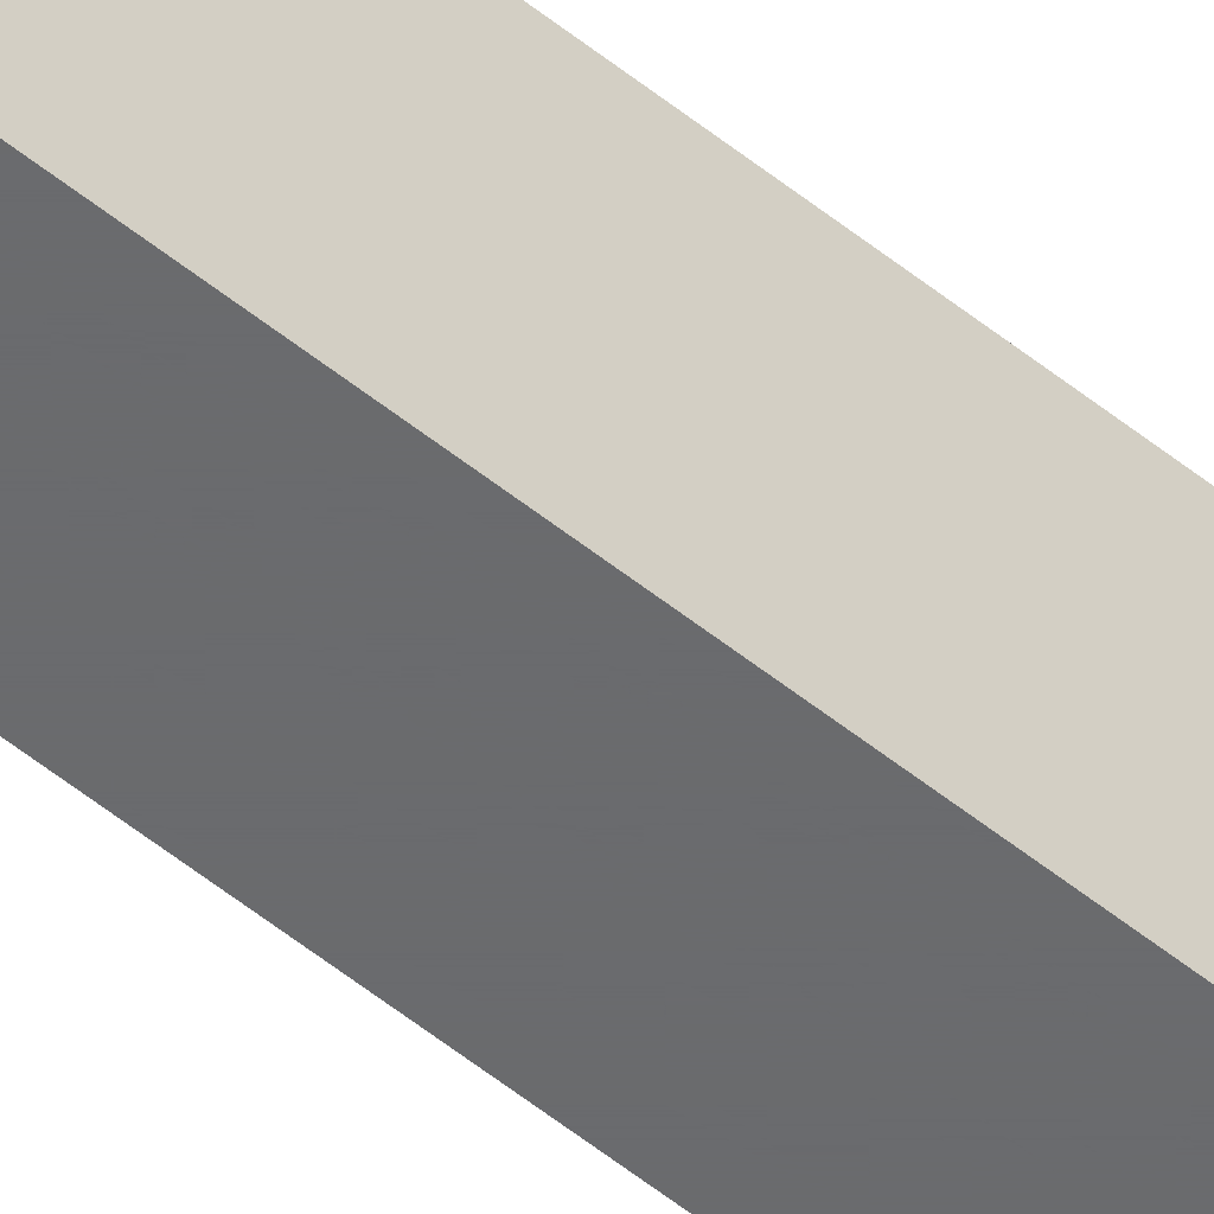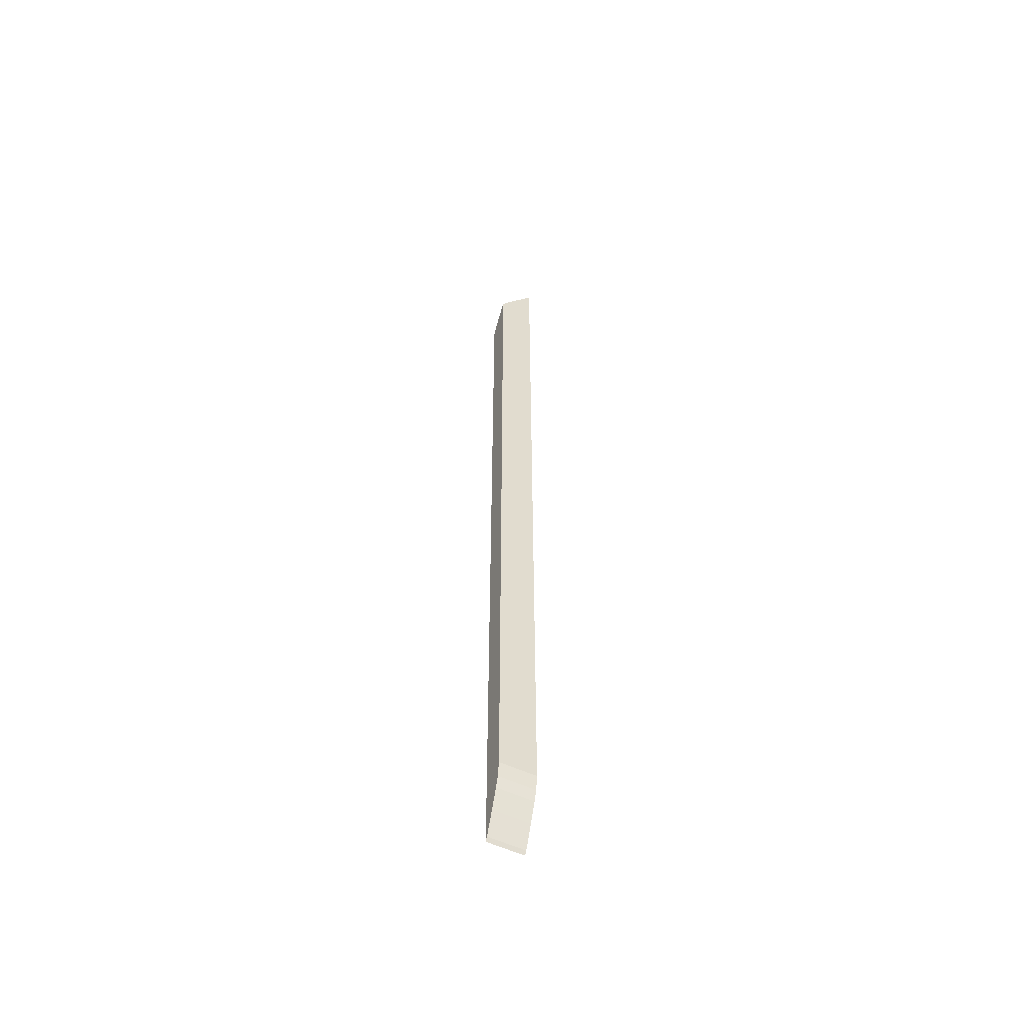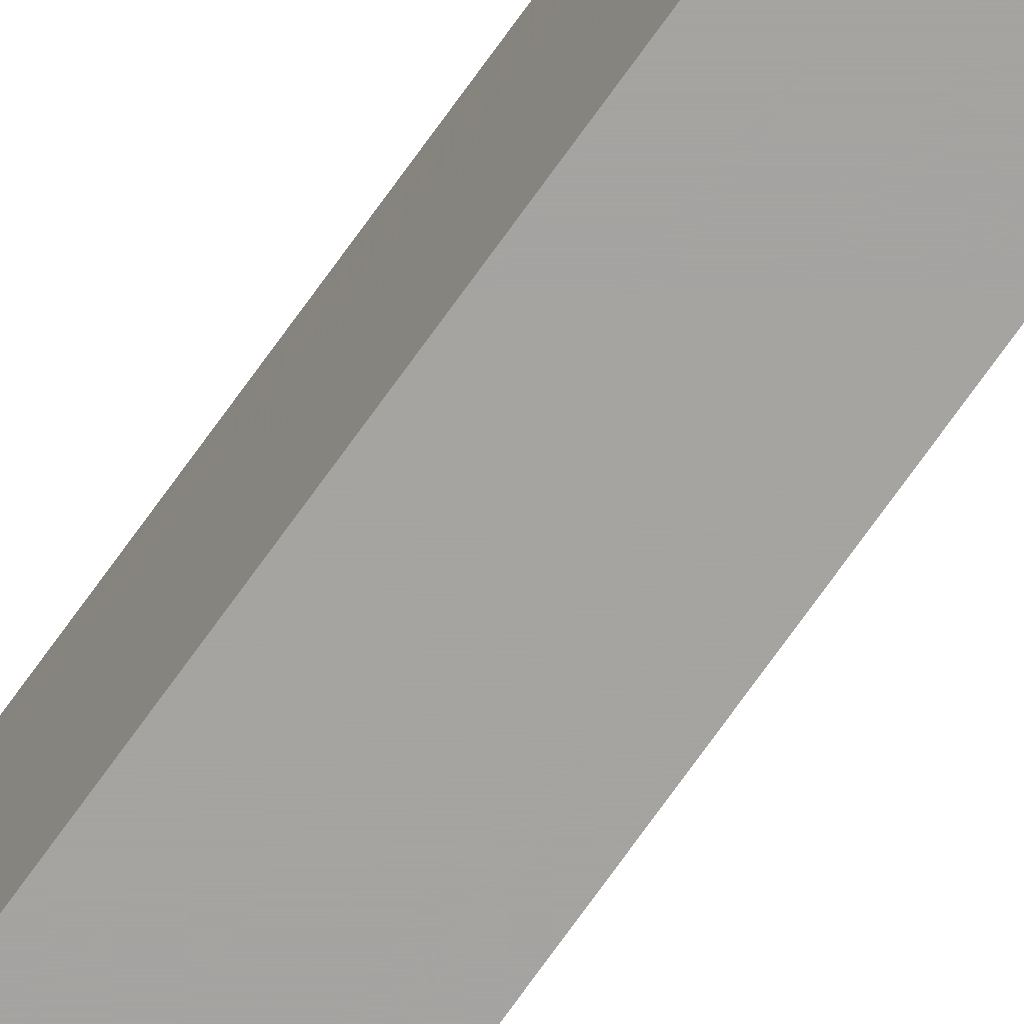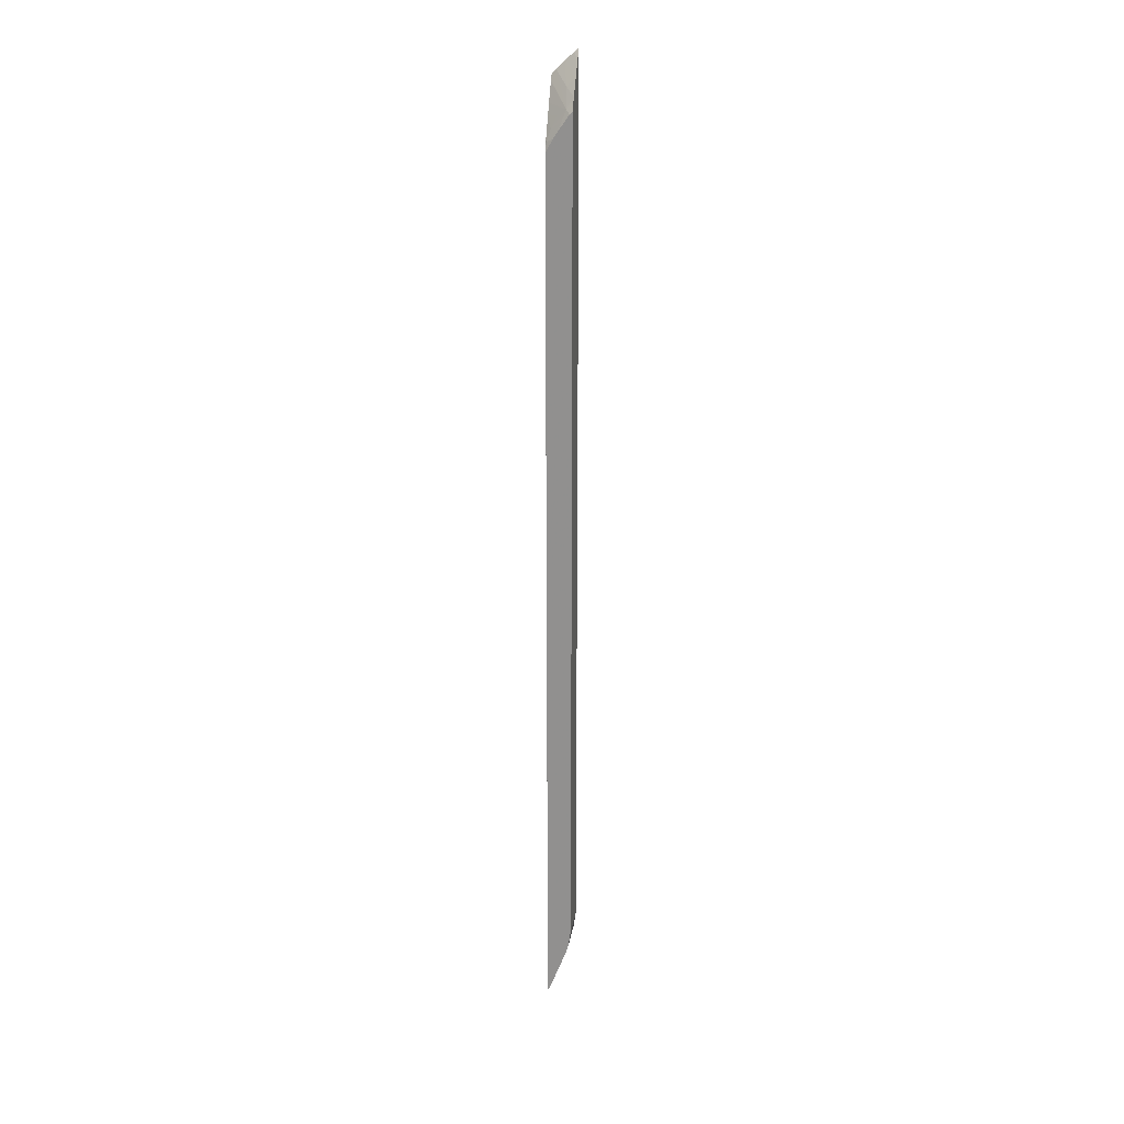
<metadata>
{"format":"obj","ext":"obj","renderer":"f3d","projection":"perspective","resolution":1024,"background":"white","views":[{"elev":-53.3,"azim":-131.0,"up":"+Y"},{"elev":-55.5,"azim":63.7,"up":"+Z"},{"elev":-73.2,"azim":144.5,"up":"+Y"},{"elev":22.7,"azim":8.8,"up":"+Z"}]}
</metadata>
<code>
v 0.03141 -0.01217 -0.01445
v 0.03141 -0.009575 -0.01445
v 0.03156 -0.01217 -0.01415
v 0.03141 -0.01217 0.04732
v 0.03156 -0.009575 -0.01415
v 0.03141 -0.009575 0.05174
v 0.03165 -0.009575 -0.01392
v 0.03173 -0.01217 -0.01371
v 0.03187 -0.01217 0.04819
v 0.03146 -0.01193 0.04802
v 0.03141 -0.01198 0.04778
v 0.03141 -0.009793 0.05144
v 0.03169 -0.009575 0.05207
v 0.03178 -0.009575 -0.0136
v 0.03178 -0.01217 -0.0136
v 0.03203 -0.01217 0.04844
v 0.03141 -0.01185 0.04806
v 0.03242 -0.01202 0.04927
v 0.03169 -0.01171 0.04874
v 0.03141 -0.011 0.0495
v 0.03141 -0.009838 0.05137
v 0.03267 -0.01181 0.05
v 0.03253 -0.01083 0.05124
v 0.03224 -0.009575 0.0526
v 0.03196 -0.009575 -0.01314
v 0.03212 -0.01217 -0.01273
v 0.0323 -0.01217 0.04883
v 0.03268 -0.01217 0.04938
v 0.03294 -0.01217 0.04974
v 0.03207 -0.01154 0.04958
v 0.03153 -0.01077 0.05007
v 0.03141 -0.01059 0.05018
v 0.03141 -0.01032 0.05061
v 0.03312 -0.01171 0.05061
v 0.03312 -0.01164 0.05071
v 0.03309 -0.01164 0.05068
v 0.03312 -0.01101 0.05156
v 0.03312 -0.01087 0.05175
v 0.03282 -0.009575 0.05314
v 0.0322 -0.009575 -0.01251
v 0.0322 -0.01217 -0.01251
v 0.03312 -0.01217 0.04993
v 0.03312 -0.01014 0.05269
v 0.03312 -0.01003 0.05282
v 0.03312 -0.009575 0.05338
v 0.03272 -0.009575 -0.01111
v 0.03272 -0.01217 -0.01111
v 0.03312 -0.01217 0.02999
v 0.03312 -0.009575 0.0285
v 0.03295 -0.009575 -0.01033
v 0.03291 -0.01217 -0.01049
v 0.03312 -0.01211 0.02995
v 0.0331 -0.01217 -0.009247
v 0.03312 -0.01024 0.02882
v 0.0331 -0.009575 -0.009247
v 0.03301 -0.009575 -0.009877
v 0.03295 -0.01217 -0.01033
v 0.03312 -0.01167 0.02961
v 0.03312 -0.01087 0.02914
f 1 2 5
f 1 5 3
f 1 3 8
f 1 8 15
f 1 15 26
f 1 26 41
f 1 41 47
f 1 47 51
f 1 51 57
f 1 57 53
f 1 53 48
f 1 48 42
f 1 42 29
f 1 29 28
f 1 28 27
f 1 27 16
f 1 16 9
f 1 9 4
f 1 4 11
f 1 11 17
f 1 17 20
f 1 20 32
f 1 32 33
f 1 33 21
f 1 21 12
f 1 12 6
f 1 6 2
f 2 6 13
f 2 13 24
f 2 24 39
f 2 39 45
f 2 45 49
f 2 49 55
f 2 55 56
f 2 56 50
f 2 50 46
f 2 46 40
f 2 40 25
f 2 25 14
f 2 14 7
f 2 7 5
f 3 5 7
f 3 7 8
f 4 9 10
f 4 10 11
f 6 12 13
f 7 14 8
f 8 14 15
f 9 16 10
f 10 17 11
f 10 16 18
f 10 18 19
f 10 19 20
f 10 20 17
f 12 21 22
f 12 22 13
f 13 22 23
f 13 23 24
f 14 25 15
f 15 25 26
f 16 27 18
f 18 27 28
f 18 28 29
f 18 29 22
f 18 22 19
f 19 22 30
f 19 30 20
f 20 30 31
f 20 31 32
f 21 33 22
f 22 33 32
f 22 32 31
f 22 31 30
f 22 29 34
f 22 34 35
f 22 35 36
f 22 36 23
f 23 37 38
f 23 38 24
f 23 36 35
f 23 35 37
f 24 38 39
f 25 40 41
f 25 41 26
f 29 42 34
f 34 42 48
f 34 48 52
f 34 52 58
f 34 58 59
f 34 59 54
f 34 54 49
f 34 49 45
f 34 45 44
f 34 44 43
f 34 43 38
f 34 38 37
f 34 37 35
f 38 43 39
f 39 43 44
f 39 44 45
f 40 46 47
f 40 47 41
f 46 50 51
f 46 51 47
f 48 53 52
f 49 54 53
f 49 53 55
f 50 56 57
f 50 57 51
f 52 53 58
f 53 57 56
f 53 56 55
f 53 54 59
f 53 59 58

</code>
